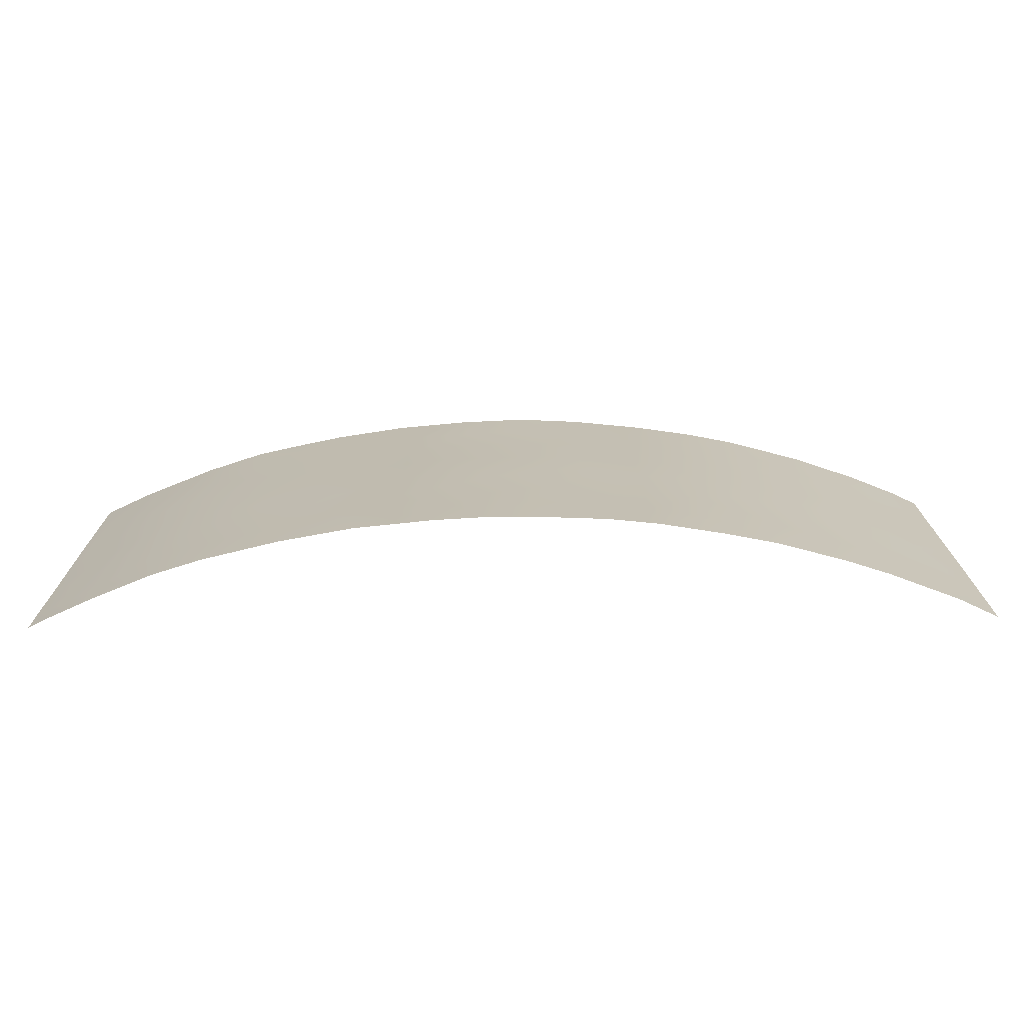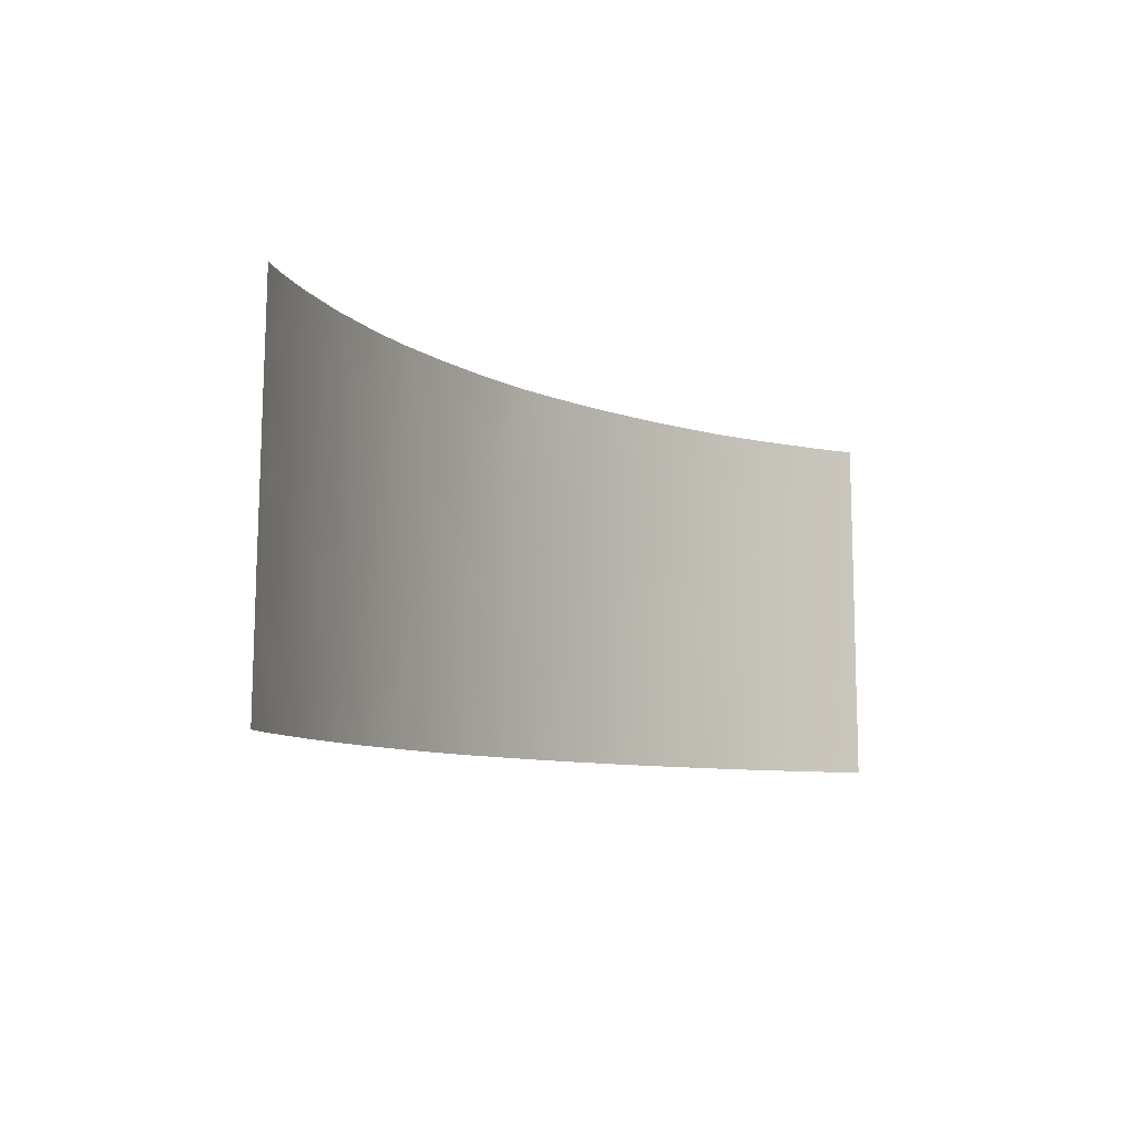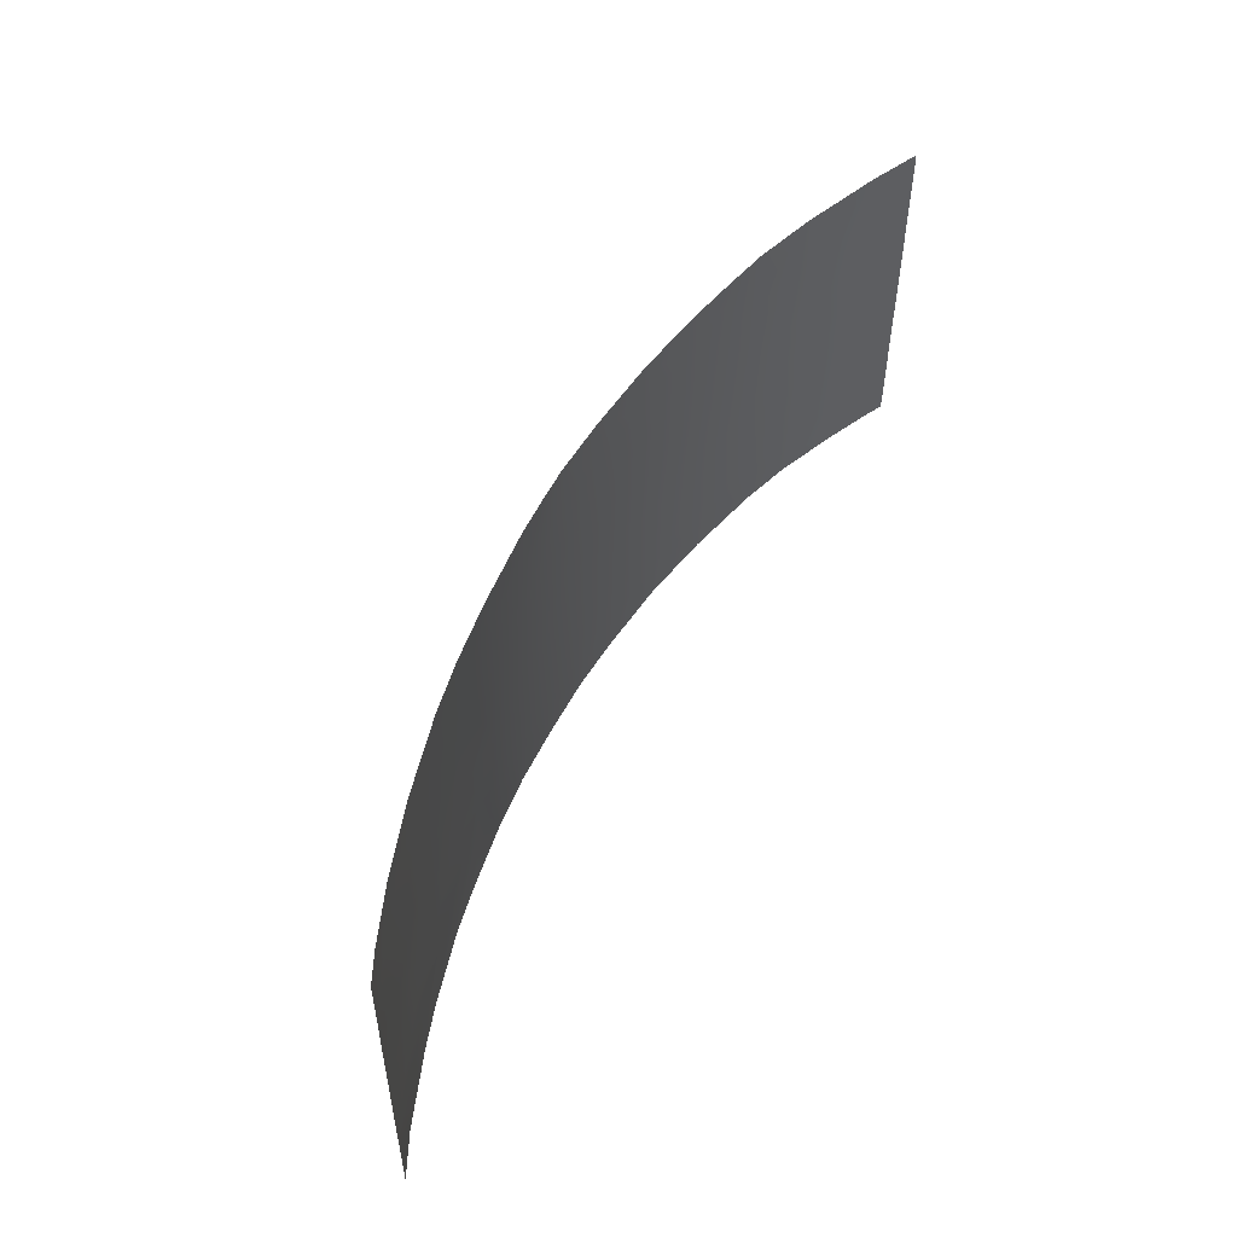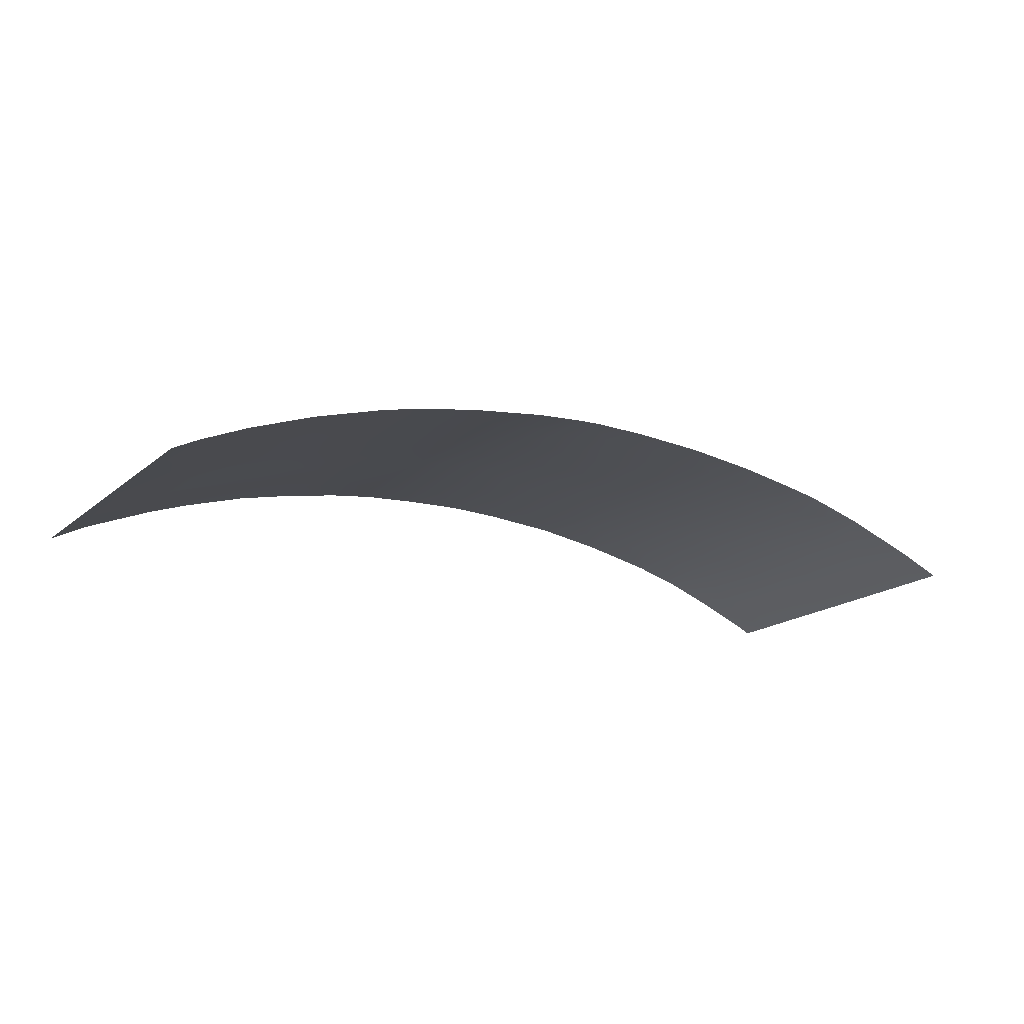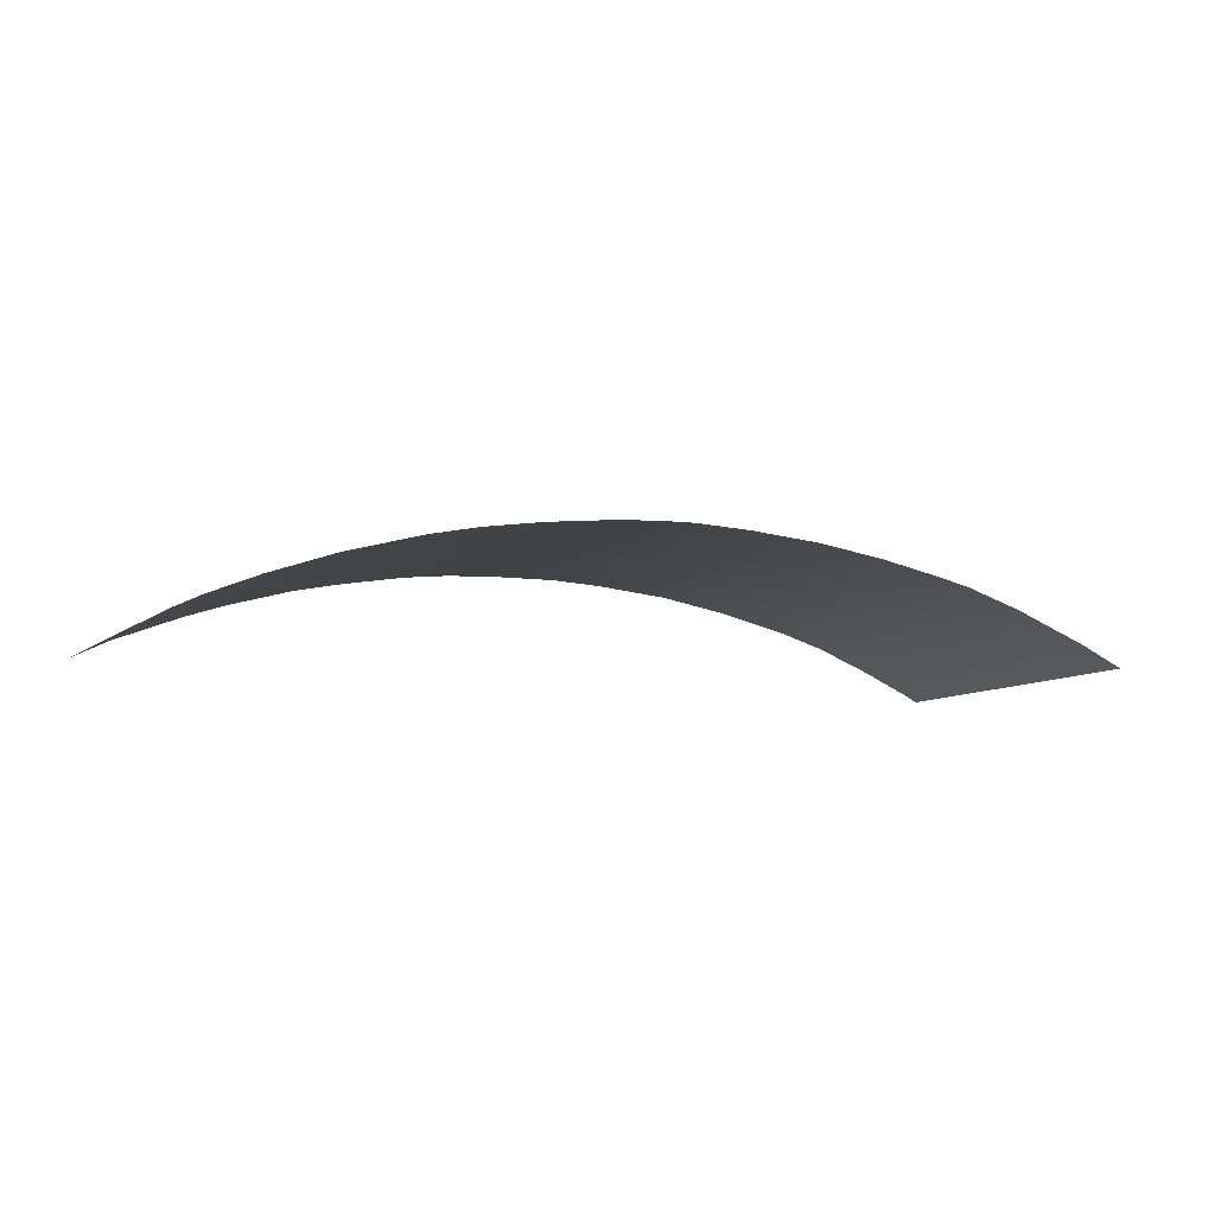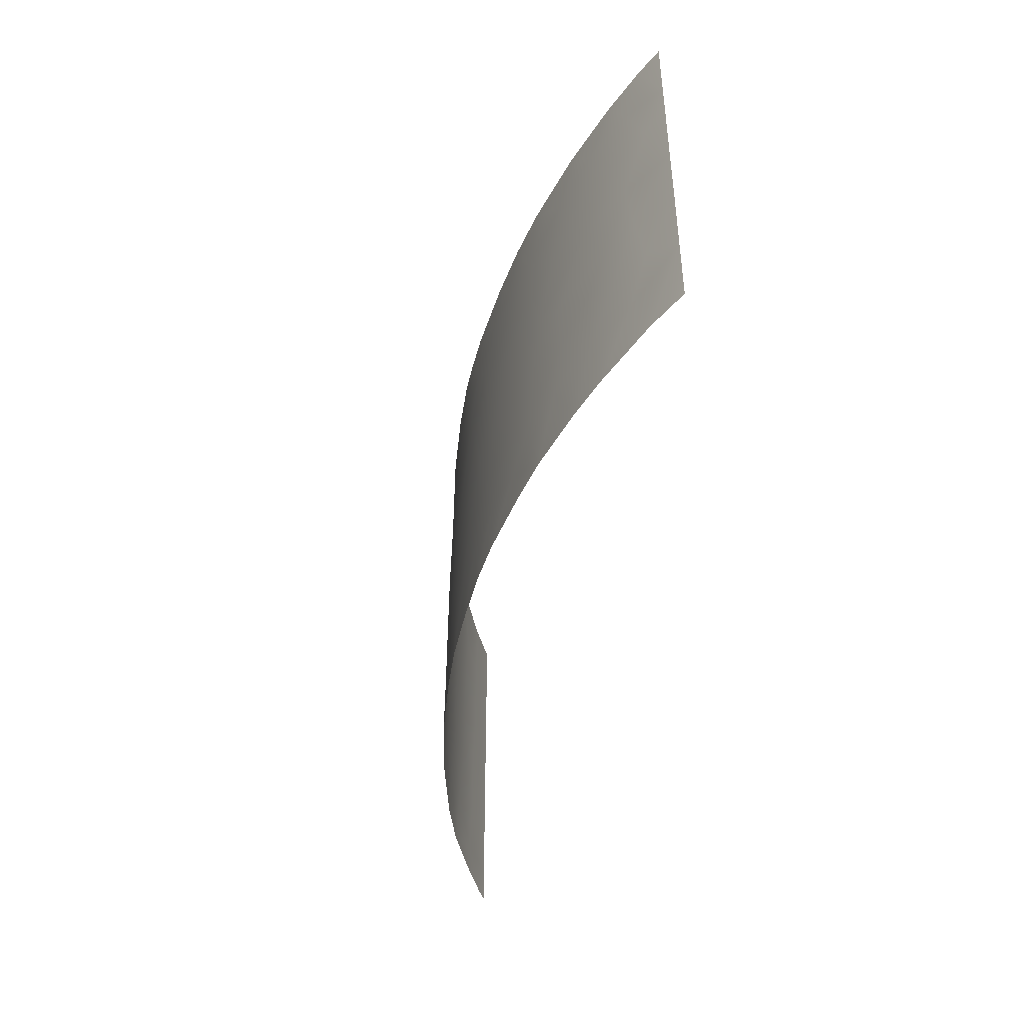
<metadata>
{"format":"obj","ext":"obj","renderer":"f3d","projection":"perspective","resolution":1024,"background":"white","views":[{"elev":-71.9,"azim":0.7,"up":"+Y"},{"elev":-8.1,"azim":126.2,"up":"+Y"},{"elev":55.7,"azim":118.4,"up":"+Y"},{"elev":-16.4,"azim":149.7,"up":"+Z"},{"elev":-8.4,"azim":154.4,"up":"+Z"},{"elev":-42.9,"azim":79.4,"up":"+Y"}]}
</metadata>
<code>
v 15.46 44.41 92
v 2.813 43.32 95.45
v -9.728 50 94.27
v -0.879 38 95.61
v -7.593 38 94.86
v -11.74 38 93.77
v 6.601 50 94.86
v 14.45 50 92.43
v 15.34 50 92
v -3.609 43.07 95.41
v -15.78 41.46 92
v 4.606 38 95.32
v 1.373 41.57 95.55
v -0.0519 50 95.52
v 2.971 38 95.5
v -1.832 43.6 95.52
v 15.6 38 92
v 1.058 38 95.58
v -15.83 39.19 92
v -3.392 46.68 95.38
v -15.83 38 92
v -15.36 38 92.25
v -15.64 50 92
v 15.52 42.24 92
v -10.56 43.6 94.08
v 15.39 47.84 92
v -6.625 50 94.92
v 8.597 44.24 94.51
v 8.386 38 94.62
v 7.868 42.46 94.69
v 10.65 38 93.98
v 7.617 48.07 94.68
v 11.59 40.02 93.65
v 2.185 48.55 95.44
v 11.43 45.36 93.65
v -0.1574 44.84 95.56
v -14.23 45.09 92.7
v -0.4441 42.7 95.56
v 3.547 46.71 95.34
v -8.701 42.72 94.59
v -11.67 50 93.66
v -14.13 50 92.7
v -10.18 39.73 94.23
v -10.09 38 94.28
v -2.635 38 95.52
v -5.206 38 95.28
v 4.68 50 95.15
v 4.15 48.7 95.25
v 5.203 45.33 95.15
v -12.53 44.29 93.4
v 2.097 45.03 95.49
v 11.3 47.25 93.67
v 14.28 41.15 92.59
v 12.87 50 93.09
v 13.76 48.53 92.75
v 14.31 38 92.63
v 10.71 50 93.84
v 11.84 48.73 93.47
v 8.221 50 94.52
v 9.924 48.48 94.09
v 6.01 41.64 95.06
v 0.448 39.5 95.59
v 4.53 39.74 95.3
v 9.839 41.73 94.18
v -3.907 48.39 95.31
v 2.307 50 95.41
v 11.47 42.26 93.66
v 0.3178 48.41 95.51
v 15.55 40.2 92
v -11.16 47.73 93.86
v -1.695 48.33 95.47
v -8.426 50 94.56
v -8.79 44.53 94.55
v -14.16 40.81 92.78
v -13.68 38 93
v 7.925 40.54 94.7
v 6.45 39.34 95.01
v -15.67 48.44 92
v 6.552 43.88 94.95
v -15.76 43.67 92
v -2.251 41.82 95.51
v 15.41 46.79 92
v 14.52 46.63 92.43
v -10.67 45.32 94.03
v 3.761 41.6 95.36
v -6.184 48.57 95.01
v -8.219 39.54 94.71
v 3.778 44.68 95.35
v 9.782 43.47 94.19
v -5.668 46.87 95.11
v -12.66 42.62 93.38
v 2.432 39.75 95.51
v -1.932 50 95.45
v -4.143 39.27 95.4
v -5.013 44.72 95.24
v -4.317 50 95.25
v -9.186 46.3 94.43
v 7.182 45.86 94.81
v 9.483 40.02 94.31
v 6.762 38 94.95
v 1.141 43.5 95.54
v -0.7985 40.63 95.58
v 9.493 46.32 94.24
v 12.02 38 93.52
v 0.8386 50 95.49
v -1.023 46.73 95.48
v 4.704 43.36 95.25
v -9.682 48.06 94.29
v 13.87 42.88 92.75
v 1.244 46.79 95.52
v 5.816 48.85 95
v -7.787 47.34 94.73
v -12.58 46.06 93.37
v -15.72 45.97 92
v -4.057 40.97 95.38
v -2.11 39.59 95.53
v -6.989 43.57 94.93
v -7.207 45.53 94.87
v -5.462 42.26 95.2
v -6.037 39.96 95.14
v -8.209 48.96 94.62
v 13.53 39.63 92.93
v 12.79 41.32 93.2
v -8.767 40.99 94.57
v 5.627 47.31 95.06
v -2.559 45 95.46
v -13.85 39.05 92.92
v -14.24 47.45 92.68
v -12.18 40.27 93.58
v -7.286 41.4 94.88
v -12.71 48.34 93.3
v 13.51 44.9 92.89
v 12.83 46.9 93.12
v 12.32 43.32 93.37
v -10.81 41.88 94.01
v -14.08 43.01 92.79
f 3 108 41
f 8 9 26
f 55 133 58
f 111 7 32
f 69 56 122
f 78 42 128
f 53 109 24
f 51 88 2
f 67 64 89
f 73 84 97
f 63 92 85
f 133 55 83
f 68 105 34
f 28 30 79
f 60 52 103
f 39 51 110
f 49 107 88
f 13 101 2
f 20 90 65
f 101 36 51
f 102 13 62
f 67 123 33
f 44 43 87
f 44 6 43
f 127 6 75
f 45 46 94
f 5 87 120
f 94 46 120
f 47 7 111
f 98 49 125
f 84 50 113
f 54 8 55
f 100 12 77
f 122 56 104
f 99 31 29
f 57 54 58
f 54 55 58
f 58 133 52
f 59 57 60
f 85 61 63
f 66 47 48
f 134 67 89
f 14 68 71
f 69 17 56
f 18 4 62
f 71 20 65
f 13 92 62
f 25 73 40
f 6 127 129
f 127 22 19
f 30 76 61
f 29 77 76
f 76 77 61
f 32 98 125
f 21 19 22
f 73 117 40
f 57 58 60
f 58 52 60
f 80 114 37
f 24 109 1
f 10 16 81
f 10 126 16
f 26 82 83
f 82 1 83
f 53 123 109
f 86 27 96
f 24 69 53
f 13 2 85
f 85 2 107
f 51 39 88
f 2 88 107
f 125 49 39
f 19 11 74
f 35 134 89
f 101 13 38
f 126 106 36
f 16 126 36
f 118 73 97
f 73 25 84
f 85 92 13
f 63 15 92
f 15 63 12
f 25 40 135
f 93 14 71
f 71 65 93
f 16 36 38
f 115 119 10
f 83 55 26
f 26 55 8
f 16 38 81
f 38 102 81
f 39 49 88
f 95 20 126
f 93 65 96
f 118 97 112
f 98 28 79
f 28 98 103
f 99 29 76
f 29 100 77
f 77 12 63
f 101 38 36
f 52 35 103
f 31 99 33
f 33 104 31
f 68 14 105
f 34 105 66
f 106 110 36
f 106 126 20
f 107 61 85
f 79 49 98
f 32 60 103
f 95 126 10
f 109 134 132
f 102 38 13
f 49 79 107
f 79 30 61
f 95 10 119
f 95 119 117
f 135 43 129
f 35 89 28
f 84 70 97
f 97 108 112
f 124 87 43
f 44 87 5
f 32 7 59
f 125 48 111
f 110 106 68
f 71 106 20
f 34 66 48
f 25 91 50
f 98 32 103
f 2 101 51
f 51 36 110
f 77 63 61
f 65 90 86
f 65 86 96
f 39 110 34
f 110 68 34
f 132 133 83
f 132 83 1
f 132 35 133
f 4 102 62
f 134 35 132
f 123 134 109
f 99 64 33
f 118 112 90
f 81 116 115
f 3 72 121
f 121 72 27
f 121 27 86
f 94 115 116
f 10 81 115
f 108 121 112
f 41 108 70
f 11 136 74
f 108 3 121
f 122 104 33
f 117 119 130
f 116 102 4
f 116 4 45
f 90 95 118
f 118 117 73
f 81 102 116
f 20 95 90
f 91 129 74
f 118 95 117
f 80 37 136
f 59 60 32
f 119 120 130
f 122 53 69
f 119 115 120
f 120 87 130
f 117 130 40
f 129 127 74
f 124 135 40
f 92 18 62
f 53 122 123
f 124 40 130
f 23 42 78
f 34 48 39
f 135 124 43
f 11 80 136
f 48 125 39
f 15 18 92
f 48 47 111
f 42 131 128
f 32 125 111
f 74 127 19
f 84 25 50
f 86 90 112
f 78 128 114
f 121 86 112
f 94 116 45
f 115 94 120
f 127 75 22
f 128 37 114
f 70 108 97
f 79 61 107
f 84 113 70
f 91 74 136
f 41 70 131
f 5 120 46
f 129 43 6
f 106 71 68
f 130 87 124
f 113 37 128
f 128 131 113
f 131 70 113
f 109 132 1
f 133 35 52
f 64 67 33
f 122 33 123
f 41 131 42
f 64 76 30
f 134 123 67
f 37 50 136
f 64 99 76
f 50 37 113
f 30 28 89
f 25 135 91
f 135 129 91
f 35 28 103
f 91 136 50
f 30 89 64

</code>
